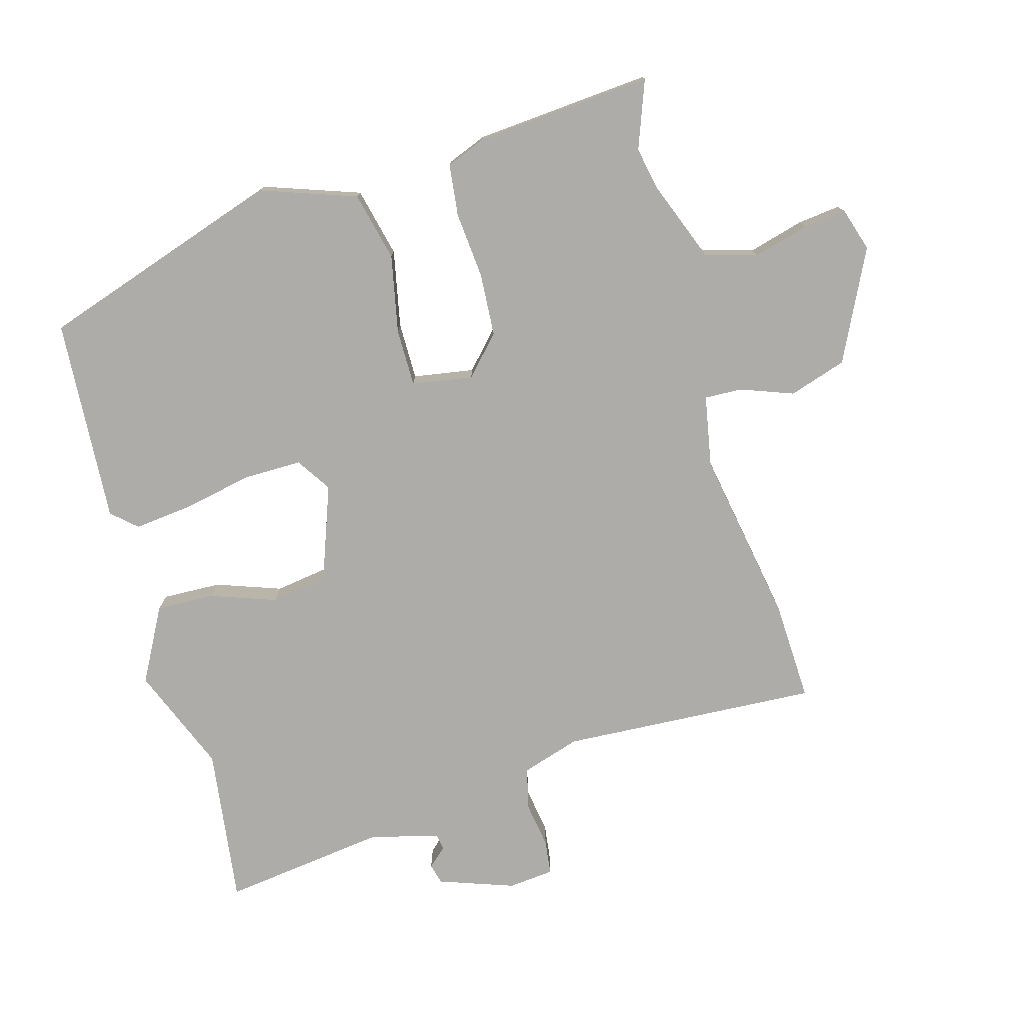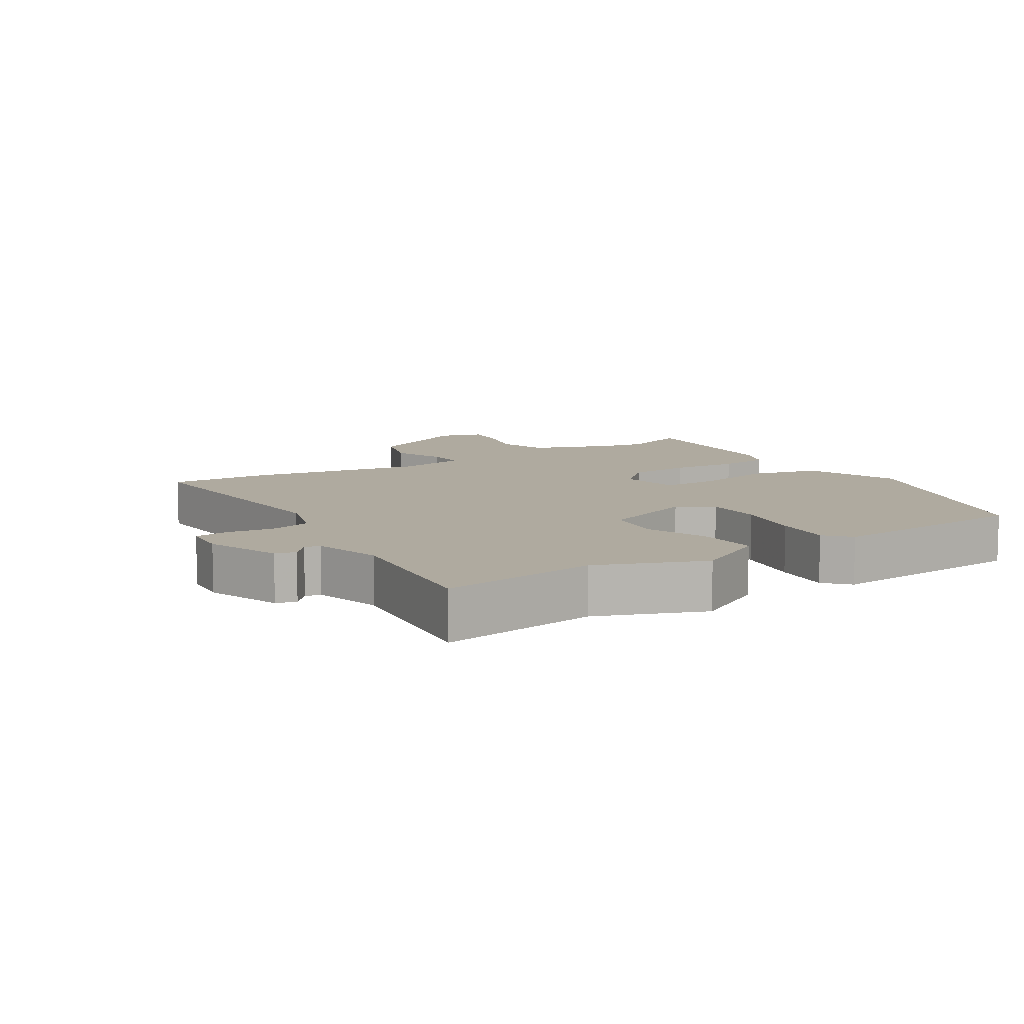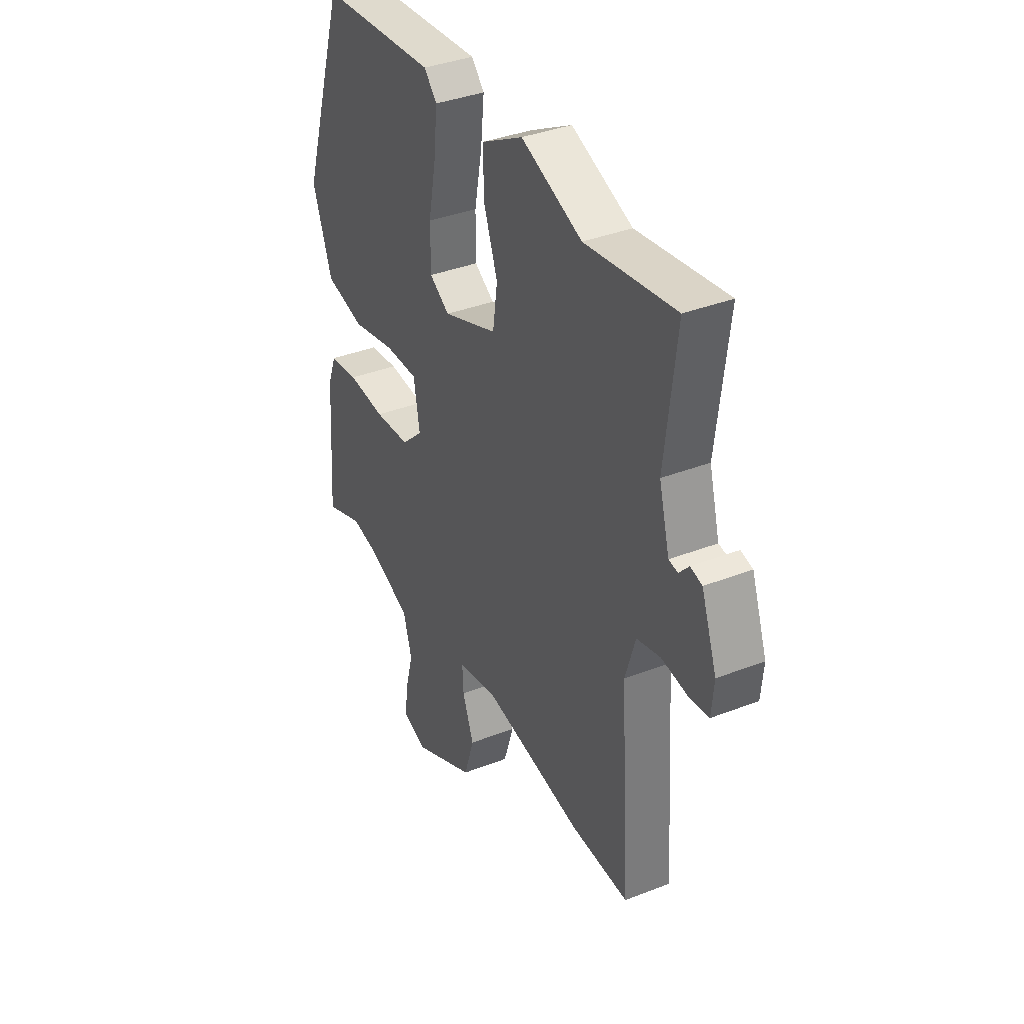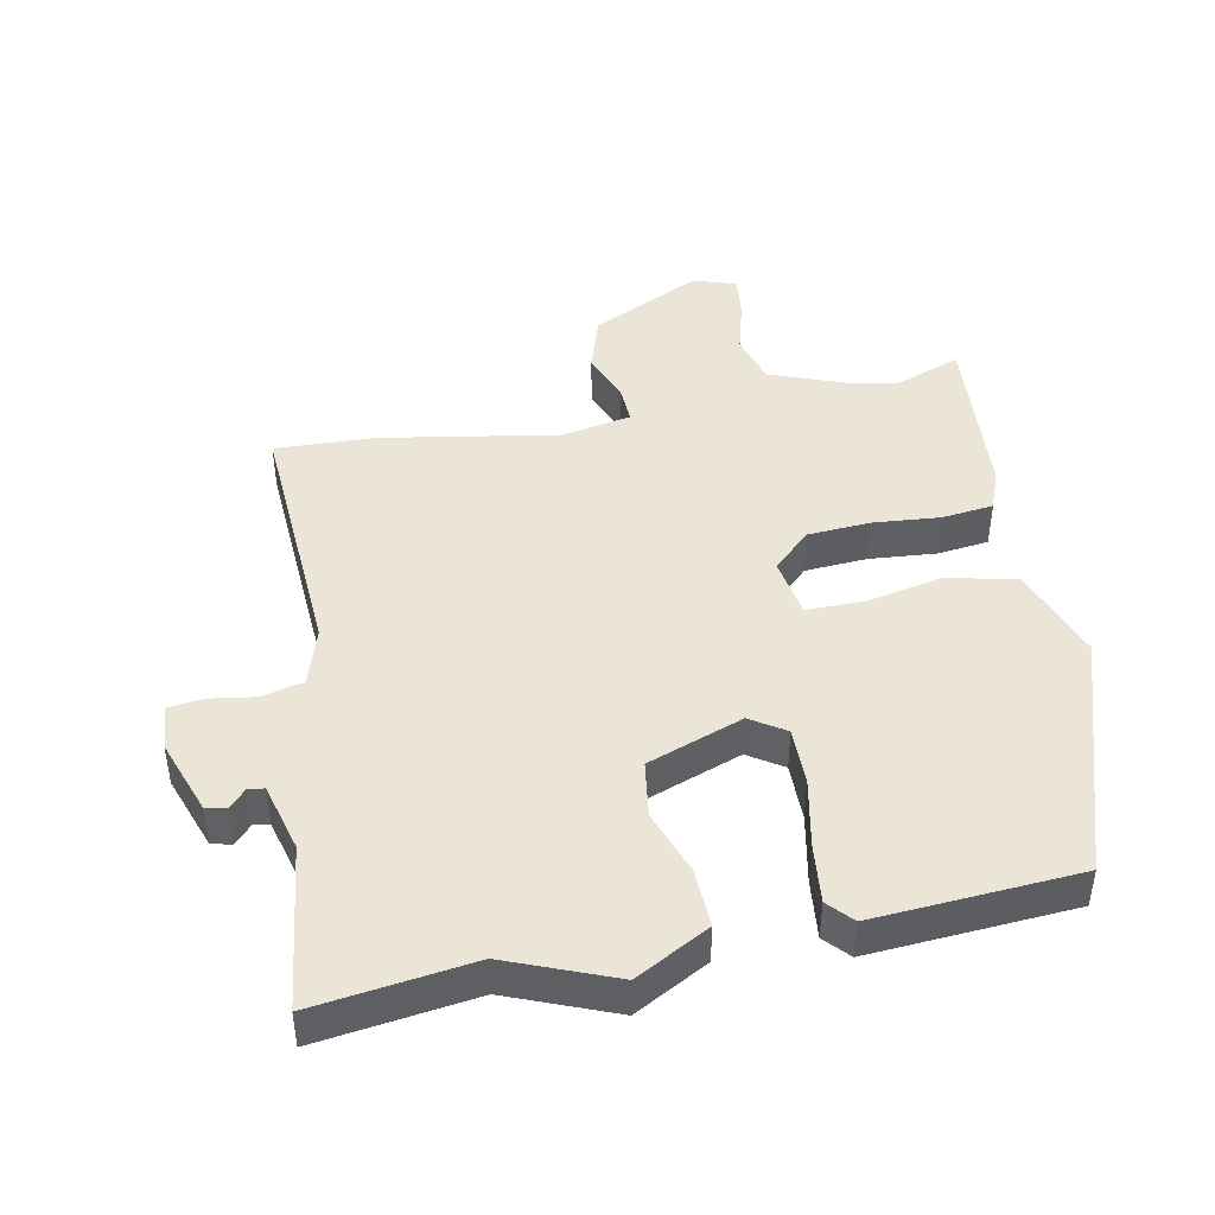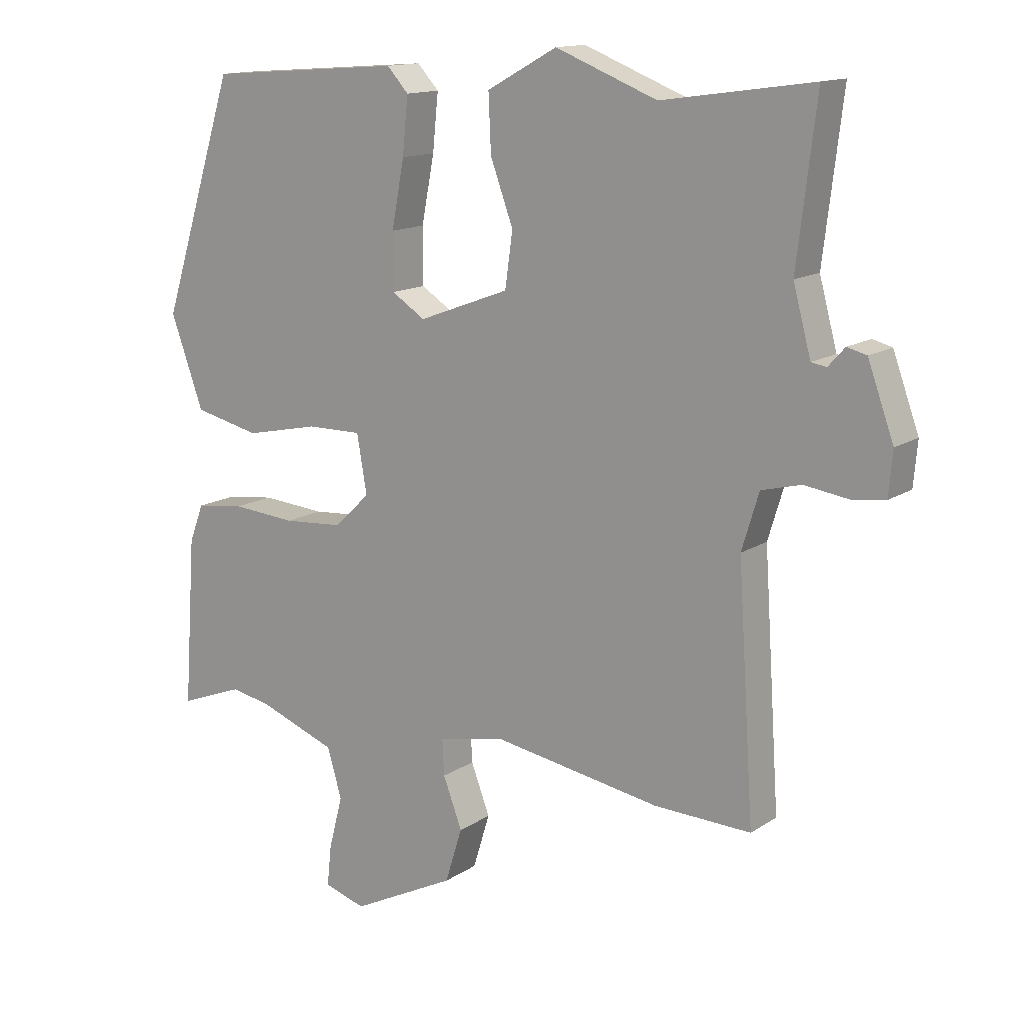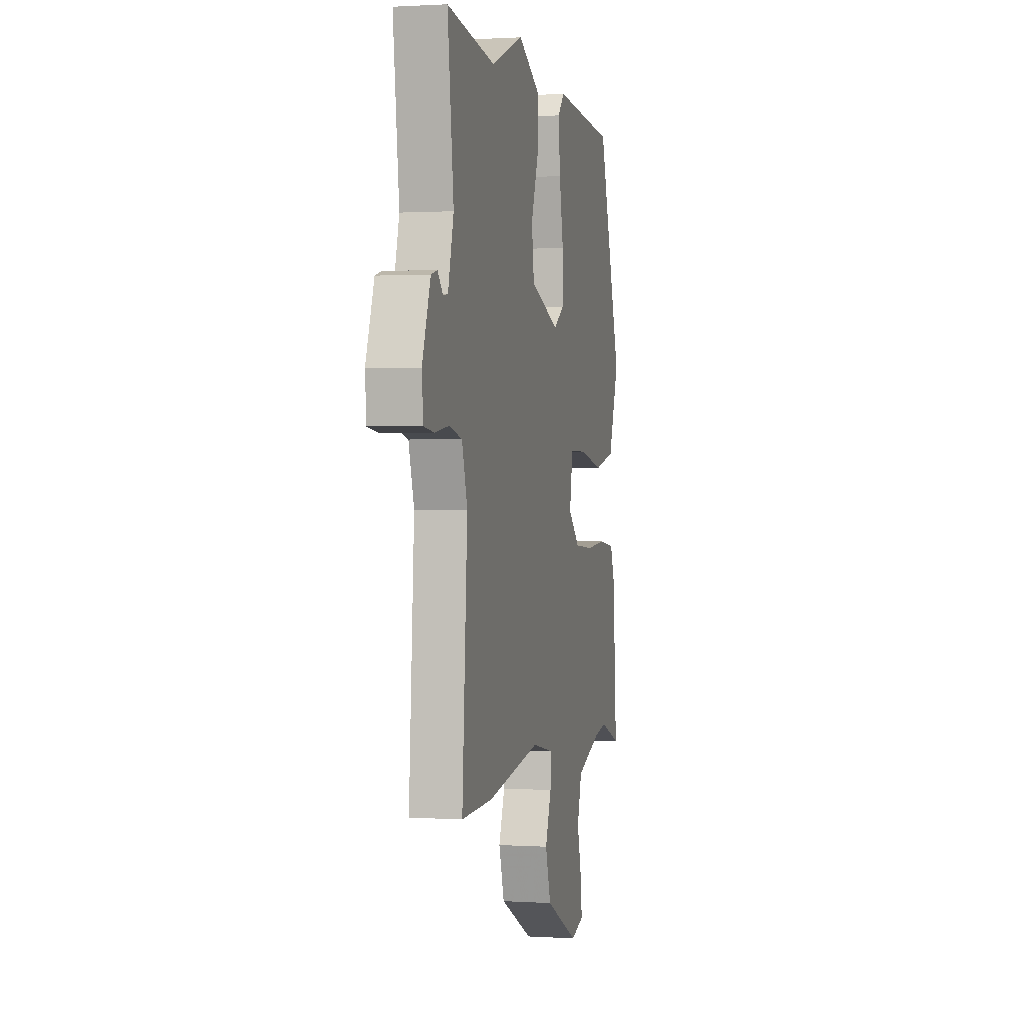
<metadata>
{"format":"obj","ext":"obj","renderer":"f3d","projection":"perspective","resolution":1024,"background":"white","views":[{"elev":-76.7,"azim":106.3,"up":"+Y"},{"elev":9.5,"azim":-32.4,"up":"+Y"},{"elev":37.3,"azim":-116.6,"up":"+Z"},{"elev":44.4,"azim":-10.8,"up":"+Y"},{"elev":14.0,"azim":-144.5,"up":"+Z"},{"elev":0.9,"azim":-76.8,"up":"+Z"}]}
</metadata>
<code>
v -0.575 0.07 0.511
v -0.337 0.07 0.477
v -0.176 0.07 0.54
v -0.065 0.07 0.479
v -0.069 0.07 0.39
v -0.105 0.07 0.292
v -0.093 0.07 0.206
v 0.051 0.07 0.152
v 0.104 0.07 0.186
v 0.104 0.07 0.274
v 0.084 0.07 0.379
v 0.075 0.07 0.468
v 0.109 0.07 0.505
v 0.418 0.07 0.482
v 0.536 0.07 0.113
v 0.484 0.07 -0.031
v 0.379 0.07 -0.055
v 0.262 0.07 -0.03
v 0.175 0.07 -0.029
v 0.159 0.07 -0.121
v 0.216 0.07 -0.175
v 0.311 0.07 -0.182
v 0.412 0.07 -0.174
v 0.49 0.07 -0.184
v 0.513 0.07 -0.244
v 0.532 0.07 -0.512
v 0.43 0.07 -0.473
v 0.366 0.07 -0.485
v 0.242 0.07 -0.531
v 0.219 0.07 -0.609
v 0.241 0.07 -0.693
v 0.248 0.07 -0.758
v 0.182 0.07 -0.778
v 0.016 0.07 -0.695
v -0.011 0.07 -0.608
v 0.019 0.07 -0.529
v 0.022 0.07 -0.472
v -0.085 0.07 -0.451
v -0.35 0.07 -0.495
v -0.503 0.07 -0.5
v -0.477 0.07 -0.11
v -0.504 0.07 -0.021
v -0.567 0.07 -0.005
v -0.637 0.07 -0.015
v -0.689 0.07 -0.008
v -0.695 0.07 0.061
v -0.654 0.07 0.174
v -0.623 0.07 0.182
v -0.597 0.07 0.153
v -0.573 0.07 0.157
v -0.545 0.07 0.261
v -0.575 0 0.511
v -0.337 0 0.477
v -0.176 0 0.54
v -0.065 0 0.479
v -0.069 0 0.39
v -0.105 0 0.292
v -0.093 0 0.206
v 0.051 0 0.152
v 0.104 0 0.186
v 0.104 0 0.274
v 0.084 0 0.379
v 0.075 0 0.468
v 0.109 0 0.505
v 0.418 0 0.482
v 0.536 0 0.113
v 0.484 0 -0.031
v 0.379 0 -0.055
v 0.262 0 -0.03
v 0.175 0 -0.029
v 0.159 0 -0.121
v 0.216 0 -0.175
v 0.311 0 -0.182
v 0.412 0 -0.174
v 0.49 0 -0.184
v 0.513 0 -0.244
v 0.532 0 -0.512
v 0.43 0 -0.473
v 0.366 0 -0.485
v 0.242 0 -0.531
v 0.219 0 -0.609
v 0.241 0 -0.693
v 0.248 0 -0.758
v 0.182 0 -0.778
v 0.016 0 -0.695
v -0.011 0 -0.608
v 0.019 0 -0.529
v 0.022 0 -0.472
v -0.085 0 -0.451
v -0.35 0 -0.495
v -0.503 0 -0.5
v -0.477 0 -0.11
v -0.504 0 -0.021
v -0.567 0 -0.005
v -0.637 0 -0.015
v -0.689 0 -0.008
v -0.695 0 0.061
v -0.654 0 0.174
v -0.623 0 0.182
v -0.597 0 0.153
v -0.573 0 0.157
v -0.545 0 0.261
f 46 47 48 49
f 46 49 50
f 43 44 45 46
f 42 43 46 50
f 38 39 40 41
f 37 38 41 42
f 33 34 35 36
f 33 36 37
f 30 31 32 33
f 30 33 37
f 29 30 37 42
f 24 25 26 27
f 22 23 24 27
f 21 22 27 28
f 20 21 28 29
f 15 16 17 18
f 15 18 19
f 14 15 19
f 13 14 19
f 10 11 12 13
f 9 10 13 19
f 8 9 19 20
f 3 4 5 6
f 2 3 6 7
f 51 1 2 7
f 29 42 50 51
f 20 29 51
f 7 8 20 51
f 100 99 98 97
f 101 100 97
f 97 96 95 94
f 101 97 94 93
f 92 91 90 89
f 93 92 89 88
f 87 86 85 84
f 88 87 84
f 84 83 82 81
f 88 84 81
f 93 88 81 80
f 78 77 76 75
f 78 75 74 73
f 79 78 73 72
f 80 79 72 71
f 69 68 67 66
f 70 69 66
f 70 66 65
f 70 65 64
f 64 63 62 61
f 70 64 61 60
f 71 70 60 59
f 57 56 55 54
f 58 57 54 53
f 58 53 52 102
f 102 101 93 80
f 102 80 71
f 102 71 59 58
f 1 52 53 2
f 2 53 54 3
f 3 54 55 4
f 4 55 56 5
f 5 56 57 6
f 6 57 58 7
f 7 58 59 8
f 8 59 60 9
f 9 60 61 10
f 10 61 62 11
f 11 62 63 12
f 12 63 64 13
f 13 64 65 14
f 14 65 66 15
f 15 66 67 16
f 16 67 68 17
f 17 68 69 18
f 18 69 70 19
f 19 70 71 20
f 20 71 72 21
f 21 72 73 22
f 22 73 74 23
f 23 74 75 24
f 24 75 76 25
f 25 76 77 26
f 26 77 78 27
f 27 78 79 28
f 28 79 80 29
f 29 80 81 30
f 30 81 82 31
f 31 82 83 32
f 32 83 84 33
f 33 84 85 34
f 34 85 86 35
f 35 86 87 36
f 36 87 88 37
f 37 88 89 38
f 38 89 90 39
f 39 90 91 40
f 40 91 92 41
f 41 92 93 42
f 42 93 94 43
f 43 94 95 44
f 44 95 96 45
f 45 96 97 46
f 46 97 98 47
f 47 98 99 48
f 48 99 100 49
f 49 100 101 50
f 50 101 102 51
f 51 102 52 1

</code>
